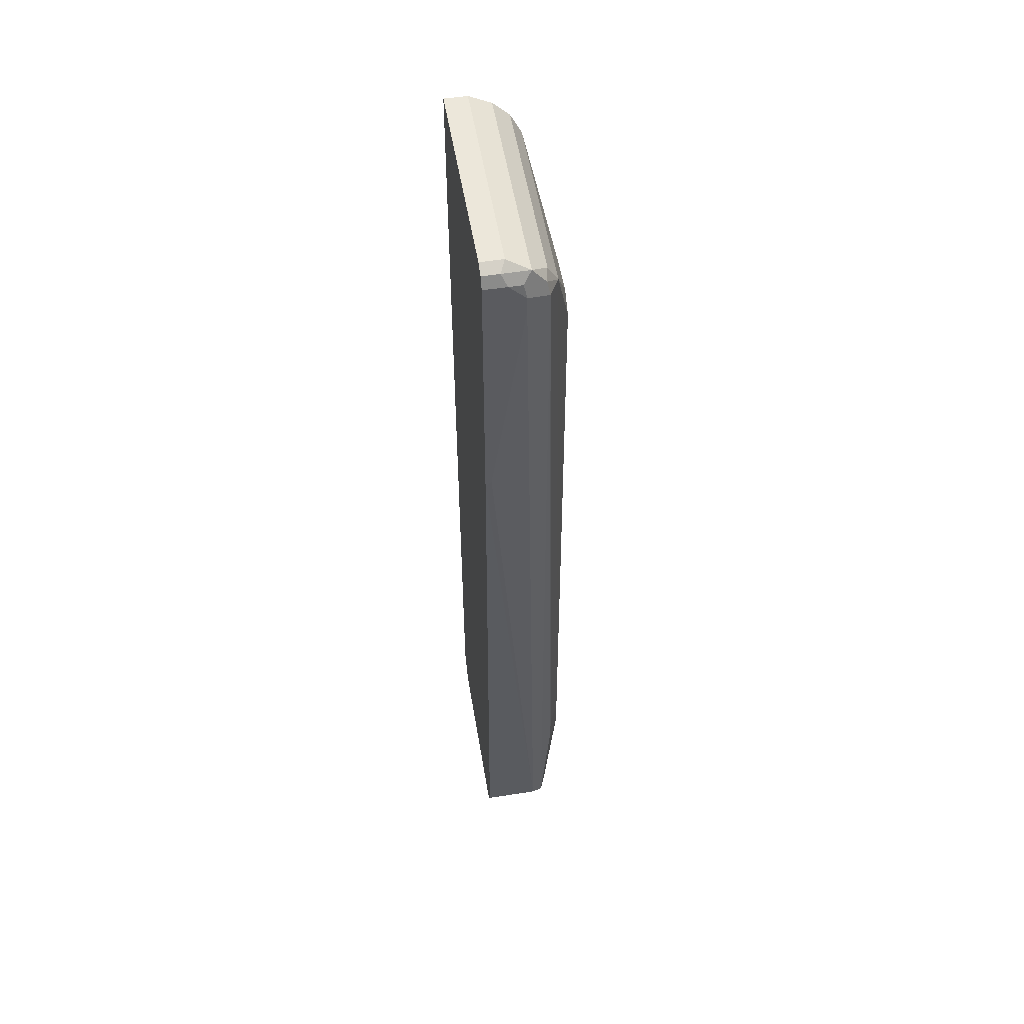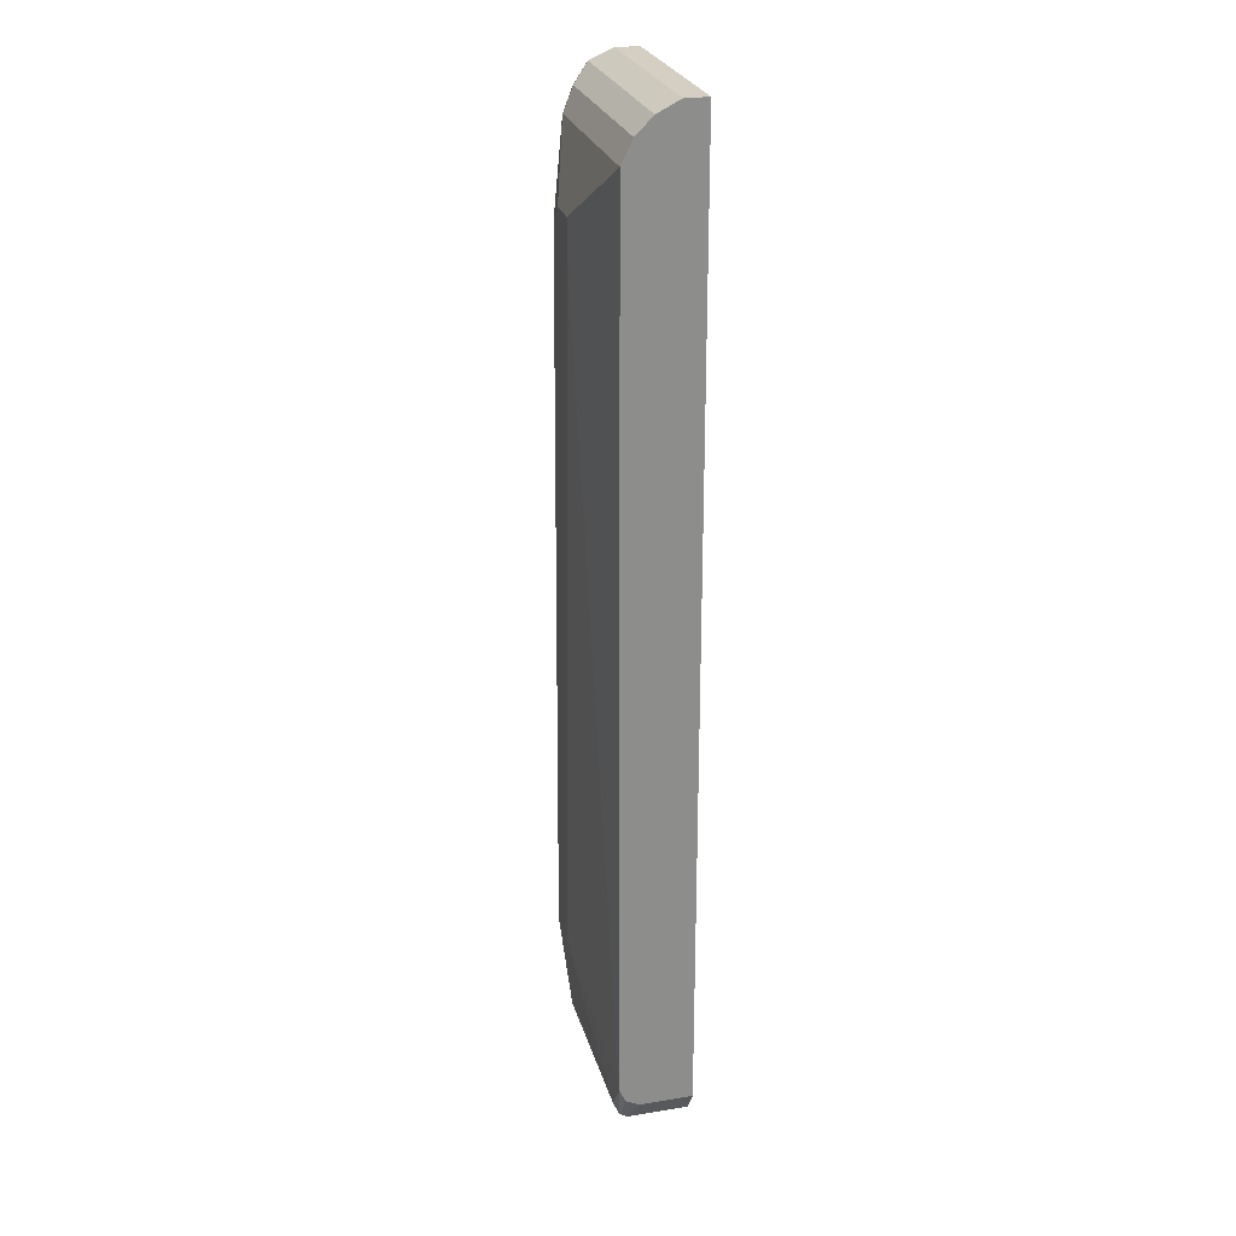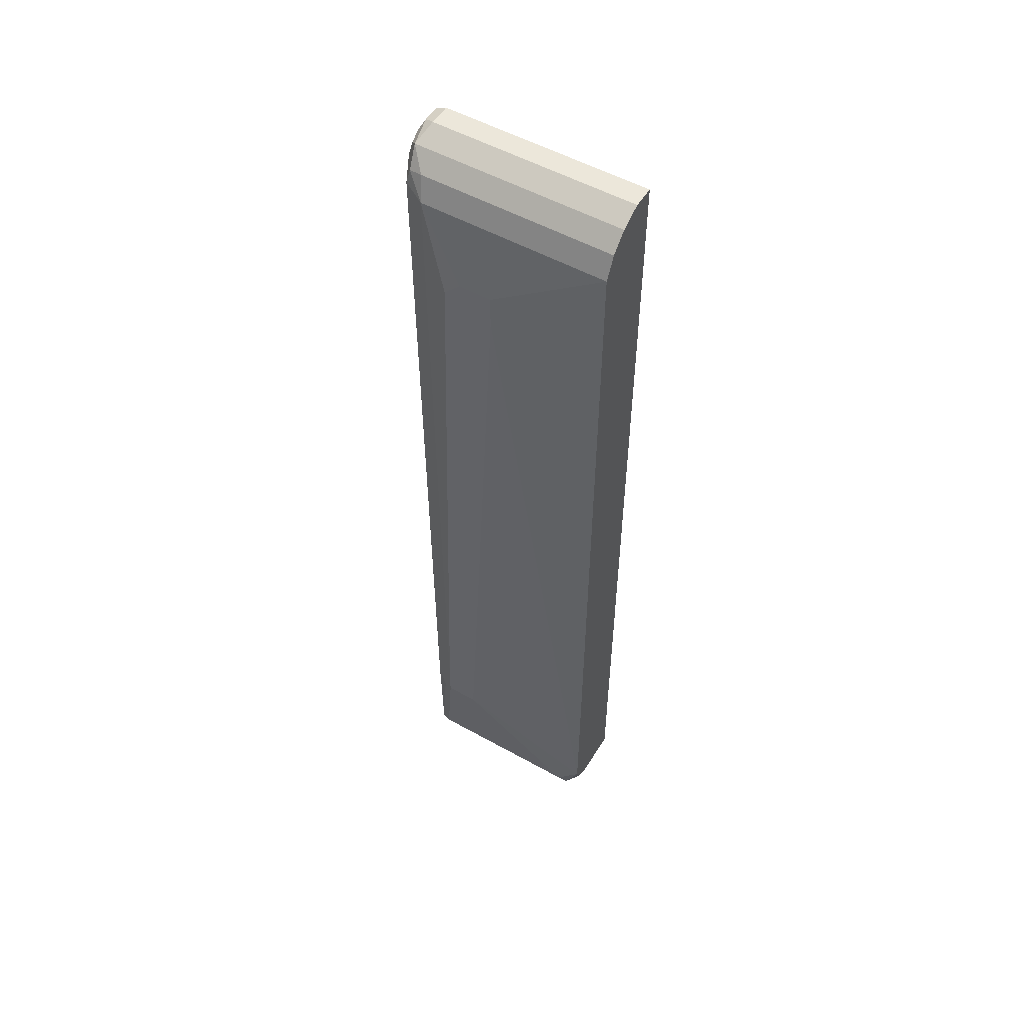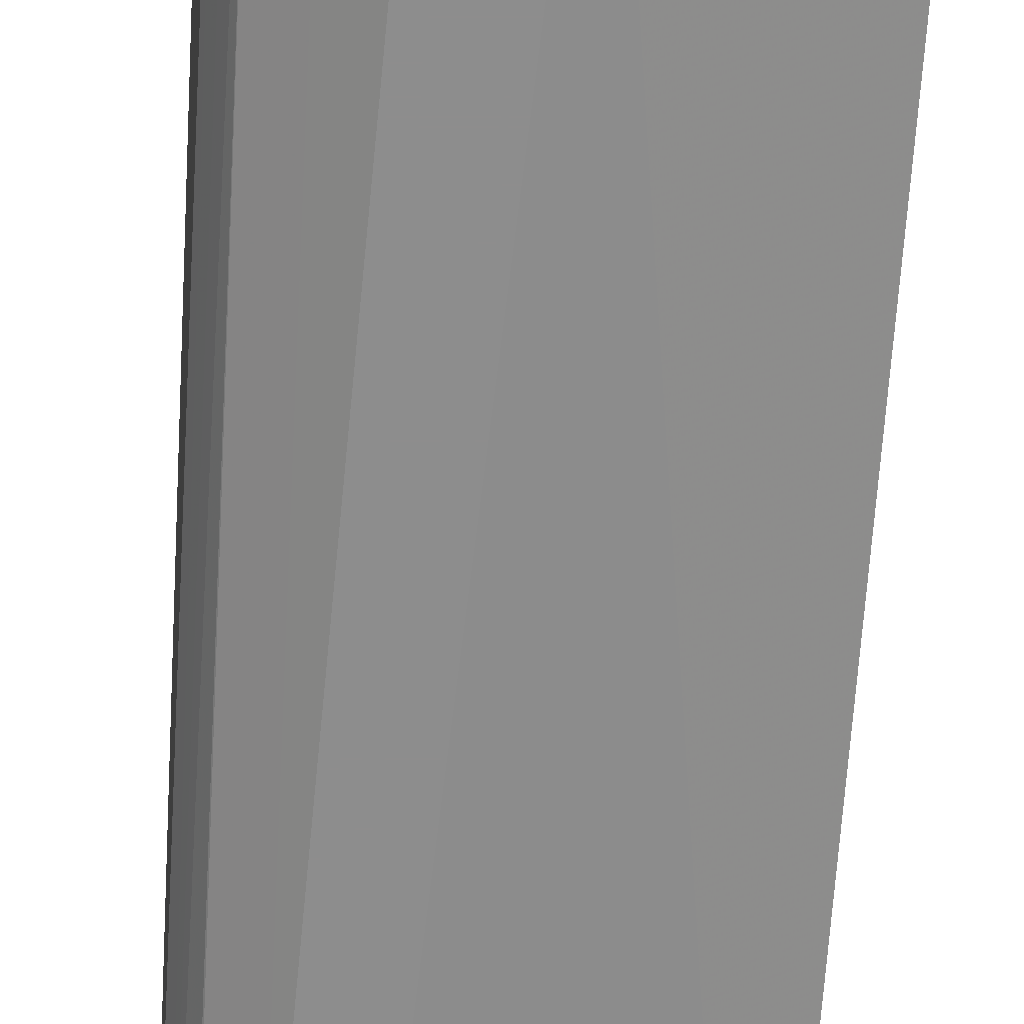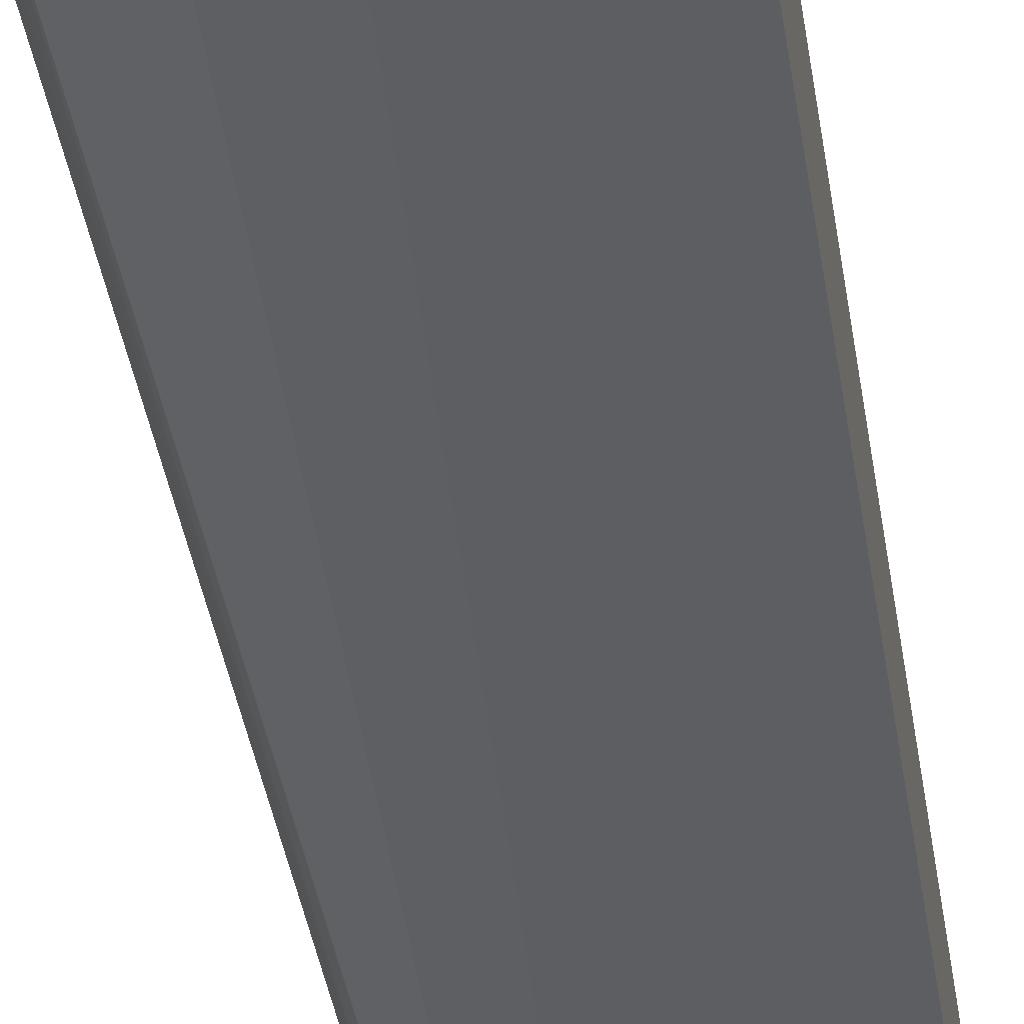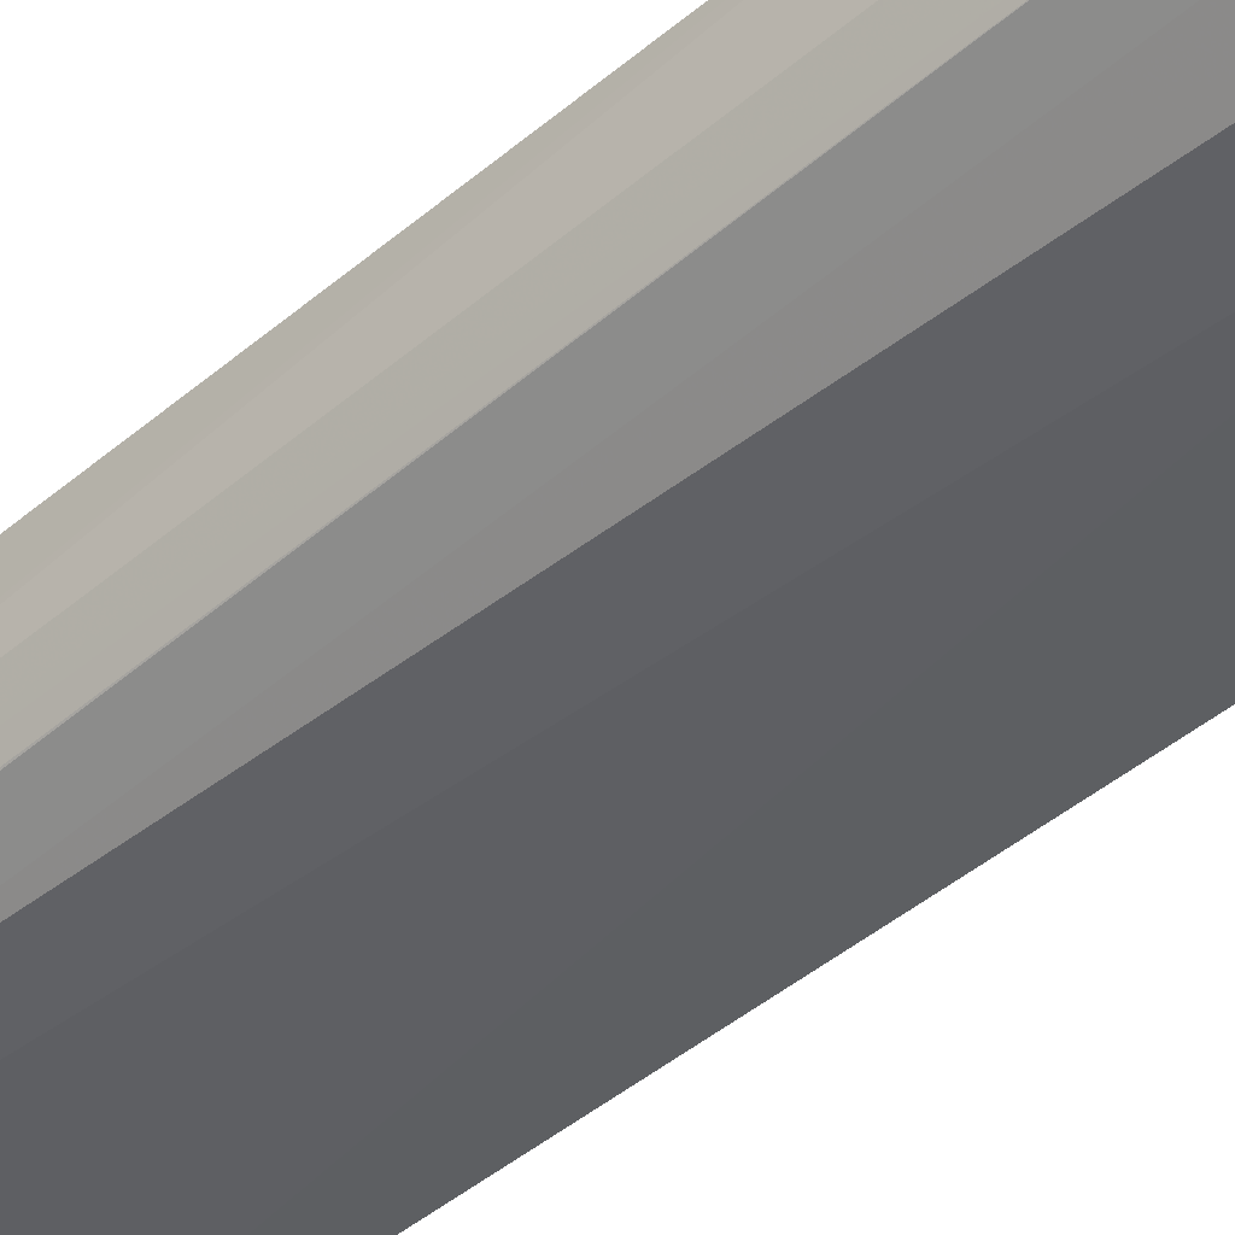
<metadata>
{"format":"obj","ext":"obj","renderer":"f3d","projection":"perspective","resolution":1024,"background":"white","views":[{"elev":53.5,"azim":-99.4,"up":"+Z"},{"elev":25.6,"azim":75.4,"up":"+Z"},{"elev":52.9,"azim":31.0,"up":"+Z"},{"elev":-64.6,"azim":-4.1,"up":"+Y"},{"elev":-39.6,"azim":8.3,"up":"+Y"},{"elev":-47.9,"azim":-47.8,"up":"+Y"}]}
</metadata>
<code>
v -0.02745 -0.166 -0.5611
v -0.05763 -0.166 -0.5955
v -0.2689 -0.166 -0.5762
v -0.2497 -0.166 -0.5955
v -0.2625 -0.166 -0.5891
v -0.2625 -0.2305 -0.5891
v -0.2497 -0.2305 -0.5955
v -0.05763 -0.2305 -0.5955
v -0.05763 -0.2433 -0.5891
v -0.2497 -0.2433 -0.5891
v -0.2593 -0.2401 -0.5906
v -0.2625 -0.2433 -0.5826
v -0.2497 -0.2497 -0.5762
v -0.05763 -0.2497 -0.5762
v -0.04804 -0.2449 -0.5858
v -0.02745 -0.2497 -0.5378
v -0.02745 -0.243 -0.5533
v -0.04483 -0.2369 -0.5891
v -0.04483 -0.166 -0.5891
v -0.02745 -0.2264 -0.5611
v -0.02745 -0.2356 -0.557
v -0.02745 -0.2177 0.525
v -0.02745 -0.2497 0.4802
v -0.1537 -0.2689 0.3649
v -0.1921 -0.2689 -0.4418
v -0.2305 -0.2689 -0.4418
v -0.1921 -0.2689 0.4034
v -0.1537 -0.2689 0.4034
v -0.2497 -0.2497 0.4802
v -0.2113 -0.2689 0.3841
v -0.2305 -0.2689 -0.4033
v -0.2433 -0.2625 -0.4482
v -0.2561 -0.2561 -0.4354
v -0.2561 -0.2561 -0.397
v -0.2753 -0.2369 0.4866
v -0.2817 -0.2241 0.4738
v -0.2881 -0.2113 0.4802
v -0.2689 -0.2305 -0.5762
v -0.2881 -0.166 0.2045
v -0.2819 -0.166 0.05145
v -0.2881 -0.166 0.5186
v -0.2881 -0.1729 0.2113
v -0.2881 -0.2113 0.4994
v -0.2881 -0.1921 0.5186
v -0.2817 -0.1857 0.5314
v -0.2753 -0.2177 0.525
v -0.2849 -0.2081 0.5154
v -0.2721 -0.2337 0.5026
v -0.2561 -0.2369 0.5058
v -0.02745 -0.2369 0.5058
v -0.2689 -0.1921 0.5378
v -0.2689 -0.166 0.5378
v -0.2817 -0.166 0.5314
v -0.02745 -0.166 0.5378
v -0.02745 -0.1921 0.5378
f 43 37 35
f 43 41 37
f 36 35 37
f 43 35 46
f 47 44 43
f 47 43 46
f 47 46 44
f 44 46 45
f 44 45 41
f 44 41 43
f 42 39 38
f 12 37 38
f 42 37 39
f 39 37 41
f 39 41 40
f 39 40 3
f 39 3 38
f 6 38 3
f 11 6 7
f 12 6 11
f 12 38 6
f 12 36 37
f 48 46 35
f 42 38 37
f 48 49 46
f 12 13 26
f 31 29 35
f 12 35 36
f 14 26 13
f 40 41 3
f 3 41 1
f 54 1 41
f 54 22 1
f 55 51 22
f 55 22 54
f 55 54 51
f 52 51 54
f 52 54 41
f 53 52 41
f 53 41 45
f 53 45 52
f 45 51 52
f 45 46 51
f 51 46 22
f 49 22 46
f 50 23 22
f 50 22 49
f 50 49 23
f 23 49 29
f 31 30 29
f 48 29 49
f 12 33 35
f 48 35 29
f 34 31 35
f 19 18 2
f 8 2 18
f 9 8 18
f 15 9 18
f 15 18 17
f 15 17 16
f 15 16 14
f 15 14 9
f 9 14 13
f 10 13 12
f 10 12 11
f 10 11 7
f 10 7 9
f 9 7 8
f 8 7 2
f 4 2 7
f 4 7 6
f 5 4 6
f 5 6 3
f 5 3 4
f 4 3 2
f 2 3 1
f 34 35 33
f 19 1 18
f 19 2 1
f 10 9 13
f 21 18 20
f 20 18 1
f 32 34 33
f 32 33 12
f 32 12 26
f 32 26 31
f 31 26 30
f 27 30 26
f 27 29 30
f 28 24 23
f 28 23 27
f 28 27 24
f 24 27 26
f 27 23 29
f 21 17 18
f 25 24 26
f 21 20 17
f 17 20 16
f 20 1 16
f 16 1 22
f 32 31 34
f 24 16 23
f 25 16 24
f 25 14 16
f 25 26 14
f 23 16 22

</code>
